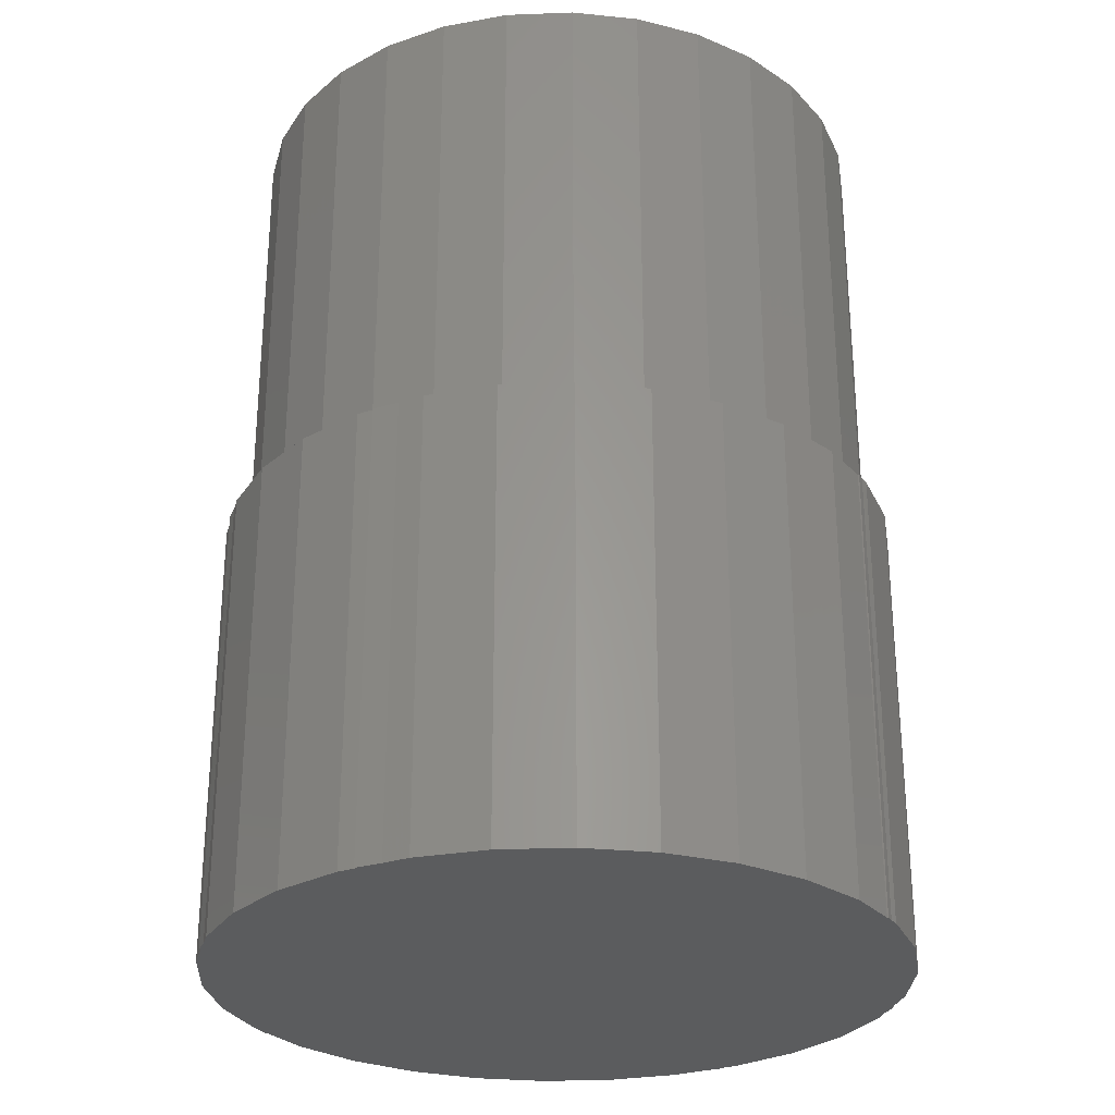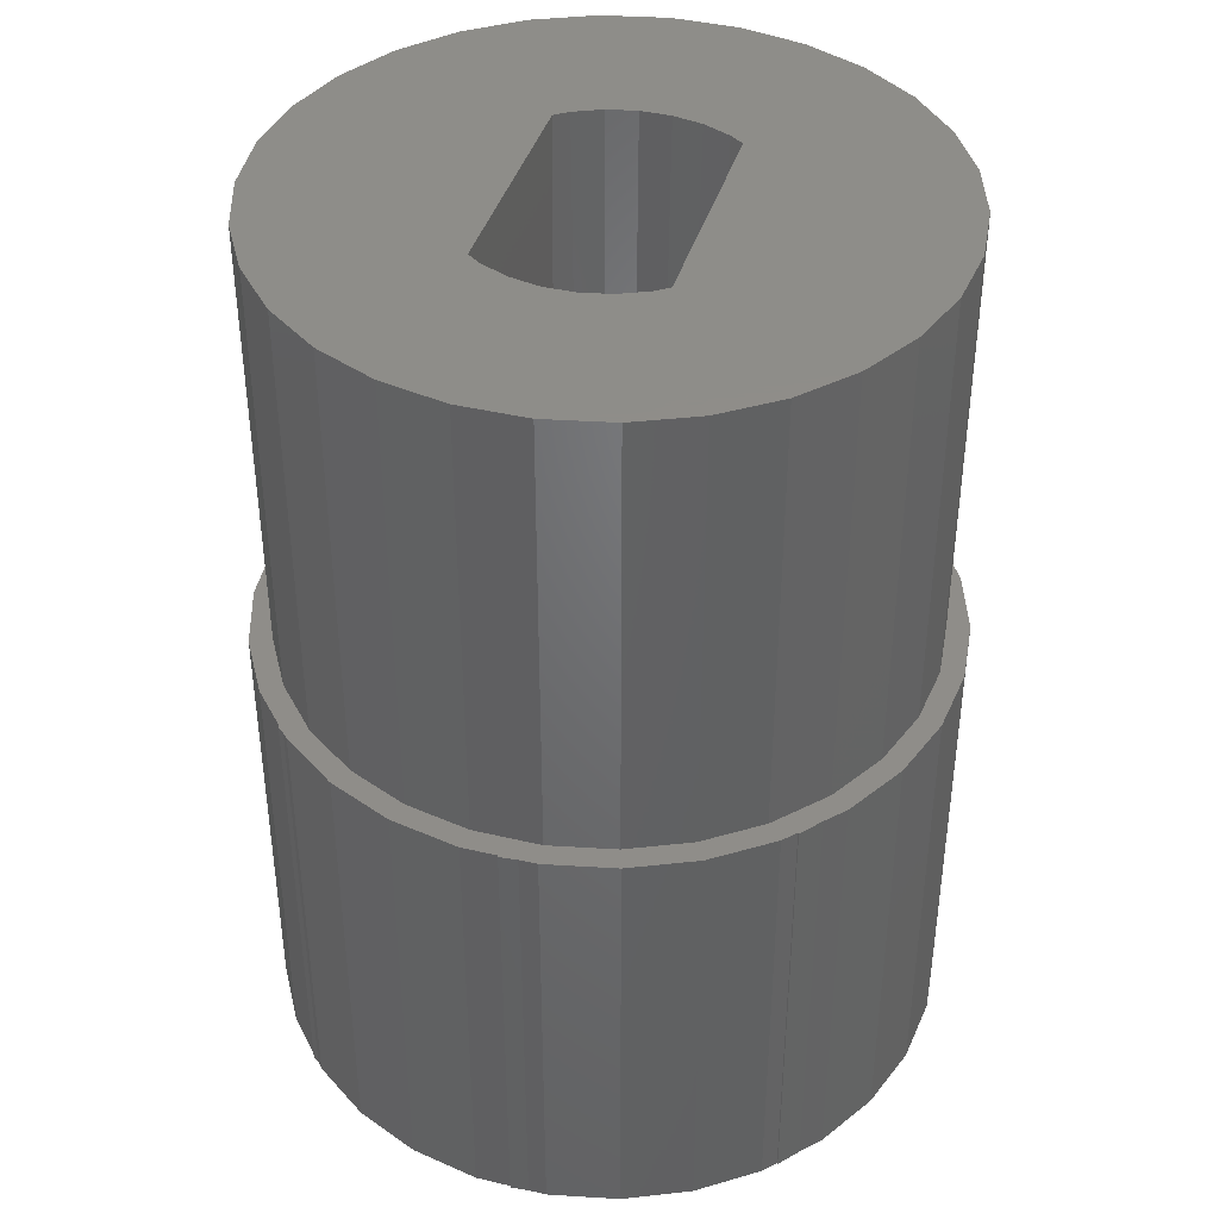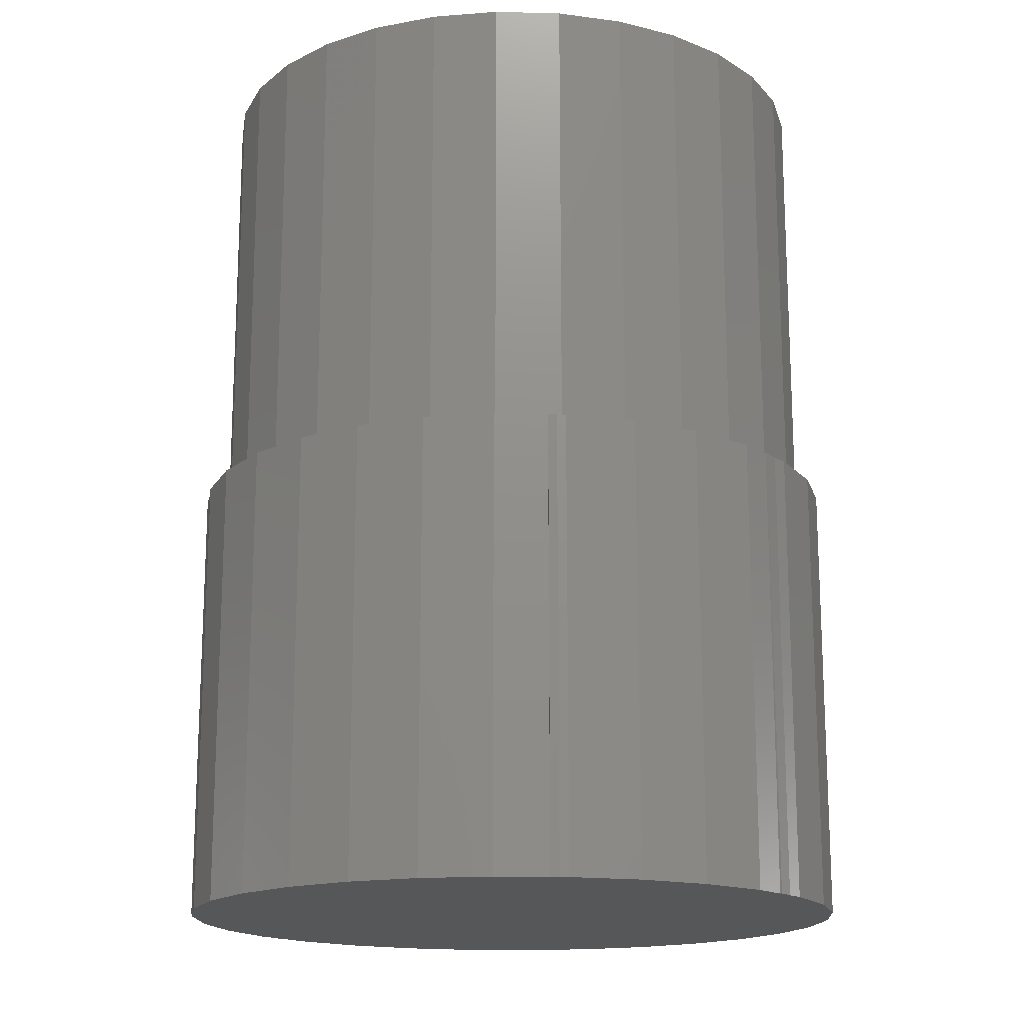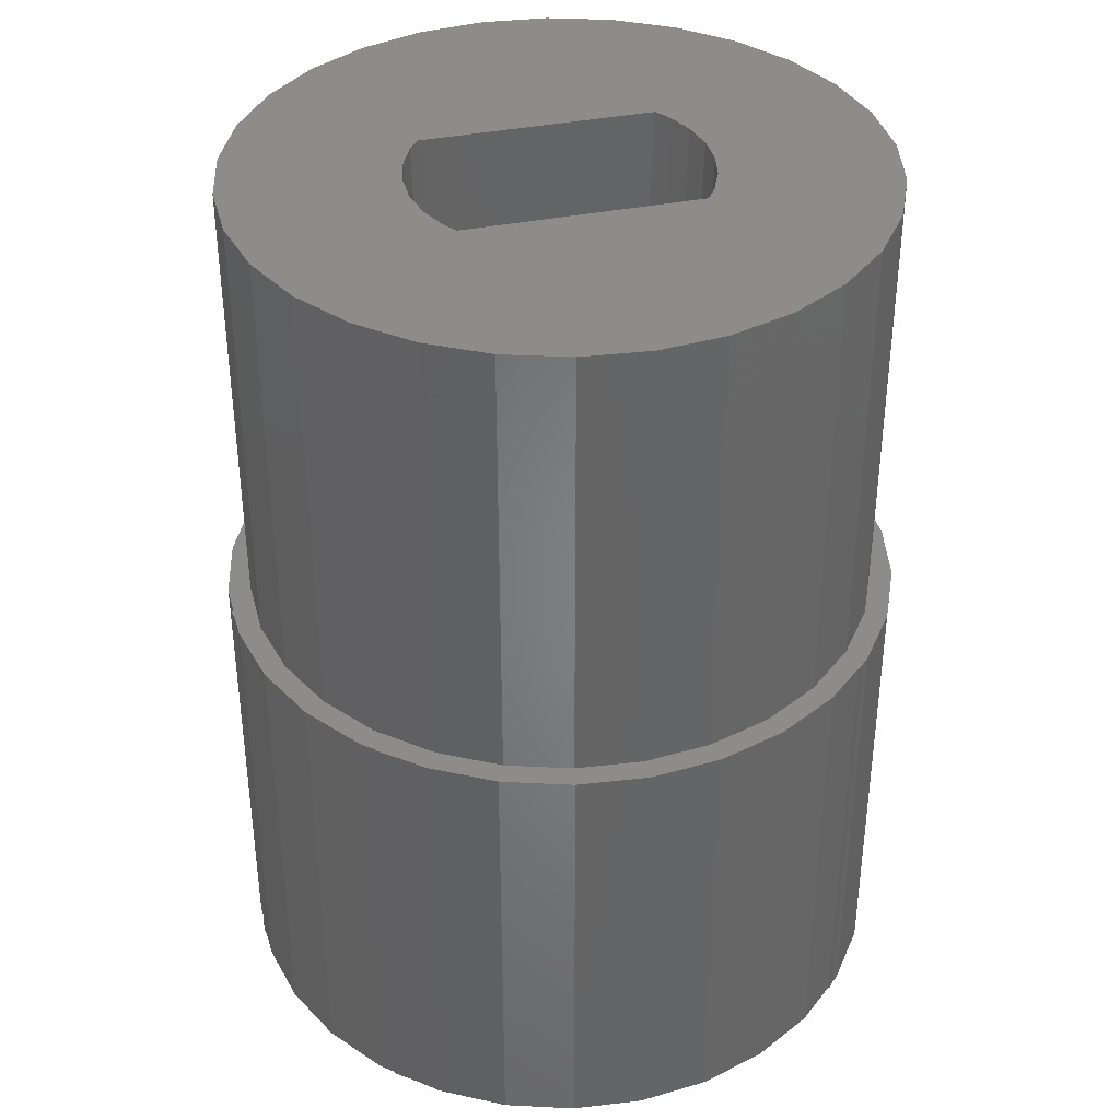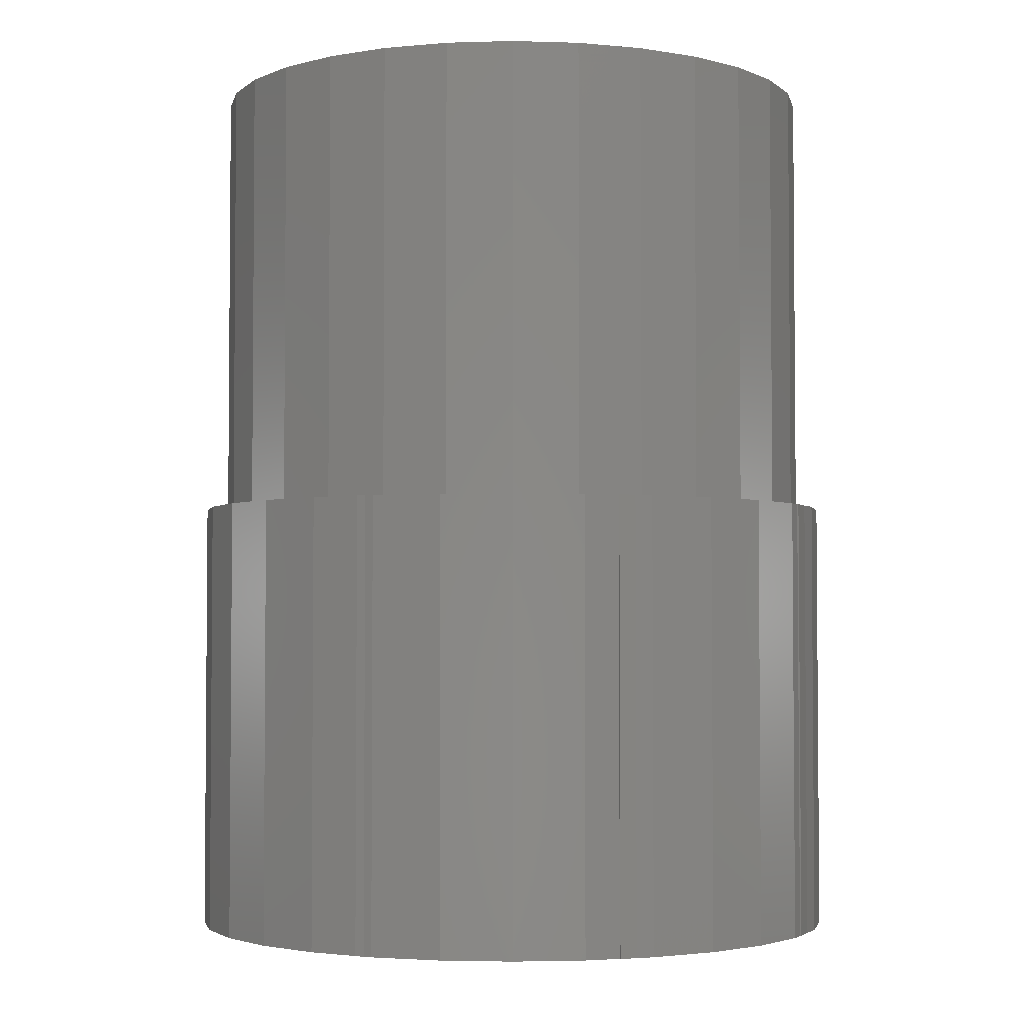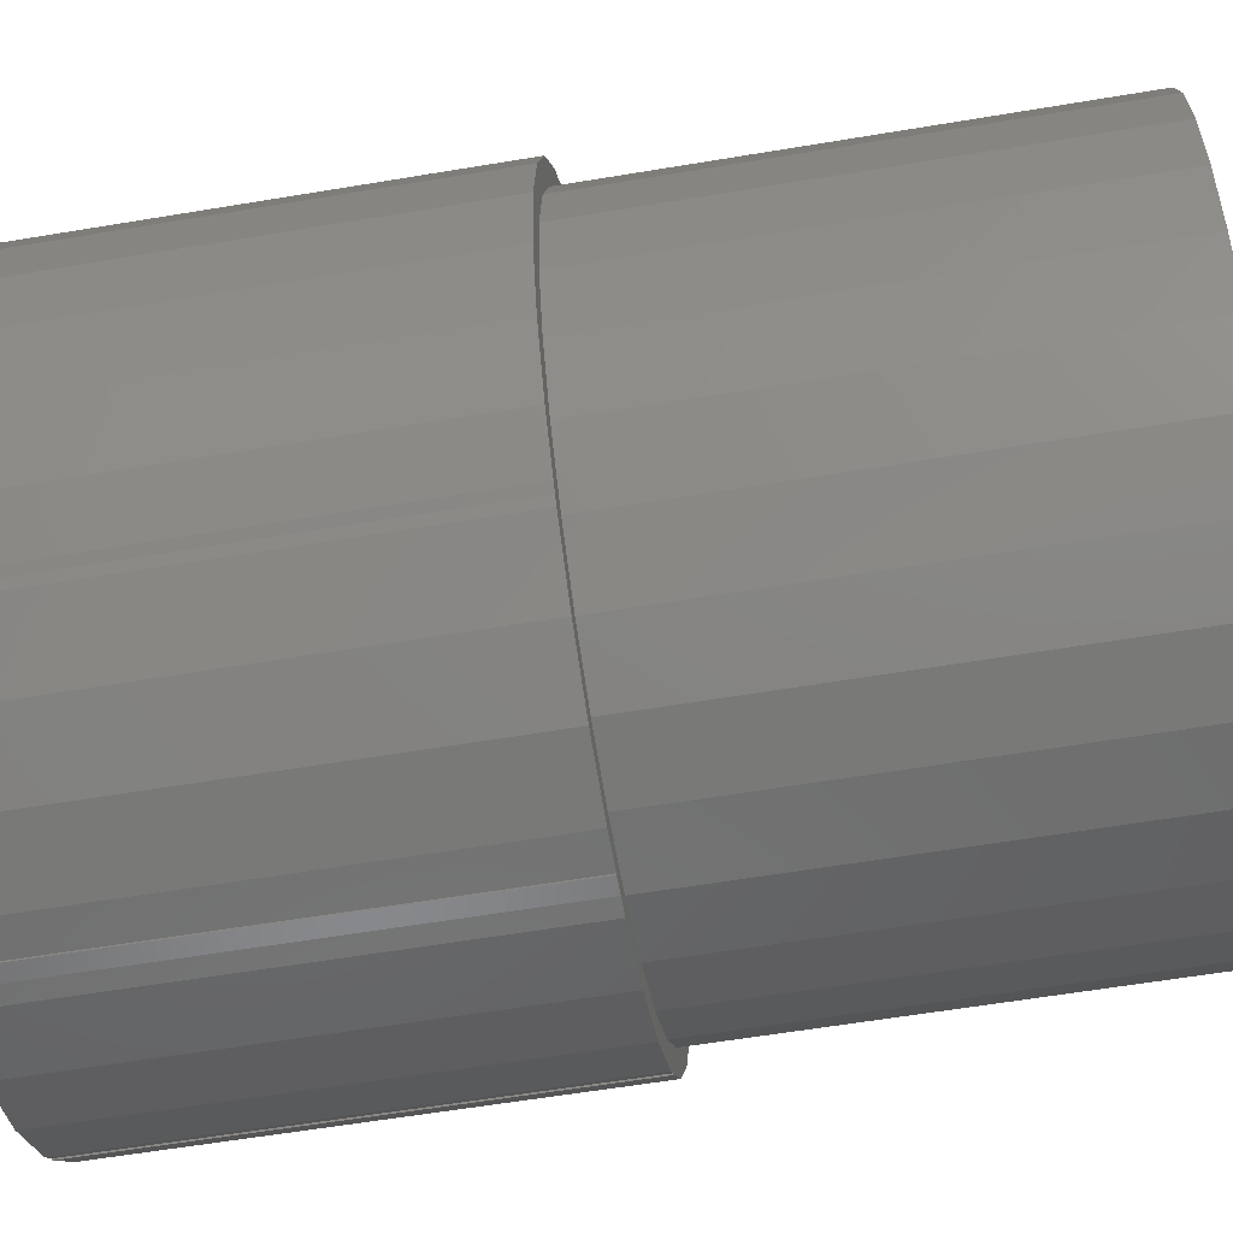
<metadata>
{"format":"stl","ext":"stl","renderer":"f3d","projection":"perspective","resolution":1024,"background":"white","views":[{"elev":-28.1,"azim":-104.7,"up":"+Z"},{"elev":40.4,"azim":-163.7,"up":"+Z"},{"elev":-16.6,"azim":-51.0,"up":"+Z"},{"elev":37.6,"azim":-104.4,"up":"+Z"},{"elev":-3.1,"azim":161.9,"up":"+Z"},{"elev":-60.4,"azim":-80.3,"up":"+Y"}]}
</metadata>
<code>
# stl→obj: 200 verts, 396 faces
v -5.15 -5.427 0
v -5.303 -5.303 0
v -5.281 -5.281 0
v 7.336 -1.559 0
v 7.336 1.559 0
v 7.5 0 0
v 5.674 -4.846 0
v 6.852 -3.051 0
v 6.068 -4.408 0
v 6.852 3.051 0
v 5.281 5.281 0
v 5.281 -5.281 0
v 5.303 -5.303 0
v 0 -7.459 0
v 6.068 4.408 0
v 3.75 -6.495 0
v 5.018 -5.574 0
v 0 7.459 0
v 5.15 5.427 0
v 3.75 6.495 0
v 5.018 5.574 0
v 0.3909 -7.459 0
v 2.318 -7.133 0
v 0.784 -7.459 0
v 2.318 7.133 0
v 0 -7.5 0
v 0.784 7.459 0
v -0.3909 7.459 0
v 0 7.5 0
v -2.318 -7.133 0
v -0.784 -7.459 0
v -5.674 4.846 0
v -2.318 7.133 0
v -0.784 7.459 0
v -3.75 -6.495 0
v -5.281 5.281 0
v -5.018 -5.574 0
v -3.75 6.495 0
v -5.018 5.574 0
v -5.303 5.303 0
v -6.852 -3.051 0
v -6.068 -4.408 0
v -7.336 -1.559 0
v -6.852 3.051 0
v -6.068 4.408 0
v -7.336 1.559 0
v -7.5 0 0
v 5.303 5.303 0
v 0 7.5 10
v -0.3909 7.459 10
v 0 7.459 10
v 5.303 5.303 10
v 5.15 5.427 10
v 5.281 5.281 10
v 7 0 10
v 7.5 0 10
v 7.336 1.559 10
v 7.336 -1.559 10
v 6.847 1.455 10
v 6.852 3.051 10
v 6.395 2.847 10
v 6.068 4.408 10
v 5.663 4.114 10
v 4.684 5.202 10
v 5.018 5.574 10
v 3.75 6.495 10
v 3.5 6.062 10
v 2.318 7.133 10
v 2.163 6.657 10
v 0.784 7.459 10
v 0.7317 6.962 10
v -0.7317 6.962 10
v -0.784 7.459 10
v -2.163 6.657 10
v -2.318 7.133 10
v -3.5 6.062 10
v -3.75 6.495 10
v -4.684 5.202 10
v -5.018 5.574 10
v -5.281 5.281 10
v -5.674 4.846 10
v -5.303 5.303 10
v -5.663 4.114 10
v -6.068 4.408 10
v -6.395 2.847 10
v -6.852 3.051 10
v -6.847 1.455 10
v -7.336 1.559 10
v -7 0 10
v 6.847 -1.455 10
v 6.852 -3.051 10
v 6.395 -2.847 10
v 6.068 -4.408 10
v 5.663 -4.114 10
v 5.674 -4.846 10
v 4.684 -5.202 10
v 5.281 -5.281 10
v 5.303 -5.303 10
v 5.018 -5.574 10
v 3.75 -6.495 10
v 3.5 -6.062 10
v 2.318 -7.133 10
v 2.163 -6.657 10
v 0.784 -7.459 10
v 0.7317 -6.962 10
v 0.3909 -7.459 10
v 0 -7.459 10
v -0.7317 -6.962 10
v -0.784 -7.459 10
v -2.163 -6.657 10
v -2.318 -7.133 10
v -3.5 -6.062 10
v -3.75 -6.495 10
v -4.684 -5.202 10
v -5.018 -5.574 10
v -5.15 -5.427 10
v -5.281 -5.281 10
v -5.663 -4.114 10
v -6.068 -4.408 10
v -6.395 -2.847 10
v -6.852 -3.051 10
v -6.847 -1.455 10
v -7.336 -1.559 10
v -7.5 0 10
v 0 -7.5 10
v -5.303 -5.303 10
v -4.684 5.202 20
v -5.663 4.114 20
v 6.847 1.455 20
v 6.395 2.847 20
v 7 0 20
v 5.663 4.114 20
v 6.395 -2.847 20
v 6.847 -1.455 20
v -6.395 -2.847 20
v -5.663 -4.114 20
v -3.5 6.062 20
v 4.684 5.202 20
v 2.163 6.657 20
v 3.5 6.062 20
v -0.7317 6.962 20
v 0.7317 6.962 20
v 4.684 -5.202 20
v 5.663 -4.114 20
v -0.7317 -6.962 20
v -2.163 -6.657 20
v -3.5 -6.062 20
v -2.163 6.657 20
v -6.395 2.847 20
v -6.847 1.455 20
v 2.163 -6.657 20
v 0.7317 -6.962 20
v 3.5 -6.062 20
v -6.847 -1.455 20
v -7 0 20
v 1.9 2.553 20
v 1.9 -2.553 20
v 1.6 2.771 20
v 0.9889 3.043 20
v 0.3345 3.182 20
v -0.3345 3.182 20
v -0.9889 3.043 20
v -1.6 2.771 20
v -1.9 2.553 20
v 1.6 -2.771 20
v 0.9889 -3.043 20
v 0.3345 -3.182 20
v -0.3345 -3.182 20
v -0.9889 -3.043 20
v -1.6 -2.771 20
v -1.9 -2.553 20
v -4.684 -5.202 20
v -0.2875 -2.735 3
v 1.375 2.382 3
v 1.84 2.044 3
v -1.9 2.11 6.381
v -1.84 2.044 3
v 0.8498 -2.615 3
v 1.375 -2.382 3
v 1.9 1.977 3
v 1.9 2.031 4.36
v -1.375 2.382 3
v 0.2875 -2.735 3
v 0.2875 2.735 3
v 0.8498 2.615 3
v -0.8498 2.615 3
v 1.84 -2.044 3
v 1.9 -2.031 4.36
v 1.9 -1.977 3
v -1.9 -2.11 6.381
v -1.84 -2.044 3
v -0.8498 -2.615 3
v -1.9 -2.031 4.36
v 1.9 -2.11 6.381
v -0.2875 2.735 3
v 1.9 2.11 6.381
v -1.9 -1.977 3
v -1.9 1.977 3
v -1.9 2.031 4.36
v -1.375 -2.382 3
f 1 2 3
f 4 5 6
f 7 4 8
f 4 7 5
f 7 8 9
f 5 7 10
f 11 10 7
f 12 7 13
f 14 7 12
f 10 11 15
f 7 14 11
f 16 12 17
f 14 12 16
f 18 11 14
f 19 20 21
f 22 16 23
f 14 16 22
f 22 23 24
f 20 11 18
f 20 18 25
f 14 22 26
f 11 20 19
f 25 18 27
f 3 18 14
f 18 28 29
f 30 14 31
f 3 14 30
f 32 18 3
f 28 33 34
f 3 30 35
f 36 18 32
f 1 35 37
f 3 35 1
f 28 36 33
f 33 36 38
f 38 36 39
f 18 36 28
f 36 32 40
f 41 3 42
f 3 41 32
f 43 32 41
f 32 44 45
f 46 32 43
f 32 46 44
f 46 43 47
f 48 11 19
f 49 50 51
f 52 53 54
f 55 56 57
f 56 55 58
f 59 57 60
f 57 59 55
f 60 61 59
f 62 61 60
f 62 63 61
f 54 63 62
f 64 54 53
f 64 53 65
f 54 64 63
f 66 64 65
f 66 67 64
f 68 67 66
f 68 69 67
f 70 69 68
f 70 71 69
f 51 71 70
f 72 51 50
f 51 72 71
f 73 72 50
f 73 74 72
f 75 74 73
f 75 76 74
f 77 76 75
f 77 78 76
f 79 78 77
f 80 78 79
f 81 78 80
f 81 80 82
f 78 81 83
f 84 83 81
f 84 85 83
f 86 85 84
f 85 86 87
f 88 87 86
f 87 88 89
f 90 58 55
f 58 90 91
f 92 91 90
f 92 93 91
f 94 93 92
f 93 94 95
f 96 95 94
f 95 97 98
f 95 96 97
f 97 96 99
f 96 100 99
f 101 100 96
f 101 102 100
f 103 102 101
f 103 104 102
f 105 104 103
f 105 106 104
f 105 107 106
f 108 107 105
f 108 109 107
f 110 109 108
f 110 111 109
f 112 111 110
f 112 113 111
f 114 113 112
f 114 115 113
f 114 116 115
f 114 117 116
f 118 117 114
f 118 119 117
f 120 119 118
f 121 120 122
f 120 121 119
f 123 122 89
f 124 89 88
f 122 123 121
f 89 124 123
f 106 107 125
f 116 117 126
f 57 10 60
f 10 57 5
f 56 5 57
f 5 56 6
f 60 15 62
f 15 60 10
f 23 100 102
f 100 23 16
f 58 6 56
f 6 58 4
f 62 11 54
f 11 62 15
f 53 21 65
f 21 53 19
f 38 79 77
f 79 38 39
f 41 123 43
f 123 41 121
f 46 86 44
f 86 46 88
f 35 111 113
f 111 35 30
f 30 109 111
f 109 30 31
f 45 81 32
f 81 45 84
f 36 79 39
f 79 36 80
f 95 9 93
f 9 95 7
f 99 12 97
f 12 99 17
f 93 8 91
f 8 93 9
f 16 99 100
f 99 16 17
f 28 73 50
f 73 28 34
f 27 51 70
f 51 27 18
f 91 4 58
f 4 91 8
f 34 75 73
f 75 34 33
f 33 77 75
f 77 33 38
f 21 66 65
f 66 21 20
f 47 88 46
f 88 47 124
f 20 68 66
f 68 20 25
f 24 102 104
f 102 24 23
f 42 121 41
f 121 42 119
f 22 104 106
f 104 22 24
f 31 107 109
f 107 31 14
f 43 124 47
f 124 43 123
f 37 116 1
f 116 37 115
f 3 119 42
f 119 3 117
f 25 70 68
f 70 25 27
f 37 113 115
f 113 37 35
f 44 84 45
f 84 44 86
f 2 116 126
f 116 2 1
f 2 117 3
f 117 2 126
f 26 106 125
f 106 26 22
f 26 107 14
f 107 26 125
f 98 7 95
f 7 98 13
f 13 97 12
f 97 13 98
f 48 53 52
f 53 48 19
f 54 48 52
f 48 54 11
f 29 50 49
f 50 29 28
f 51 29 49
f 29 51 18
f 32 82 40
f 82 32 81
f 80 40 82
f 40 80 36
f 83 127 78
f 127 83 128
f 129 61 130
f 61 129 59
f 131 59 129
f 59 131 55
f 130 63 132
f 63 130 61
f 133 90 134
f 90 133 92
f 118 135 120
f 135 118 136
f 134 55 131
f 55 134 90
f 76 127 137
f 127 76 78
f 132 64 138
f 64 132 63
f 67 139 140
f 139 67 69
f 71 141 142
f 141 71 72
f 143 94 144
f 94 143 96
f 110 145 146
f 145 110 108
f 144 92 133
f 92 144 94
f 112 146 147
f 146 112 110
f 74 137 148
f 137 74 76
f 87 149 85
f 149 87 150
f 105 151 152
f 151 105 103
f 69 142 139
f 142 69 71
f 103 153 151
f 153 103 101
f 120 154 122
f 154 120 135
f 89 150 87
f 150 89 155
f 72 148 141
f 148 72 74
f 64 140 138
f 140 64 67
f 101 143 153
f 143 101 96
f 122 155 89
f 155 122 154
f 108 152 145
f 152 108 105
f 156 131 129
f 156 129 130
f 157 131 156
f 156 130 132
f 131 157 134
f 156 132 138
f 134 157 133
f 156 138 140
f 133 157 144
f 158 140 139
f 144 157 143
f 143 157 153
f 140 158 156
f 139 159 158
f 142 159 139
f 142 160 159
f 142 161 160
f 141 161 142
f 141 162 161
f 148 162 141
f 162 148 163
f 163 137 164
f 137 163 148
f 165 153 157
f 153 165 151
f 166 151 165
f 166 152 151
f 167 152 166
f 168 152 167
f 168 145 152
f 169 145 168
f 146 169 170
f 147 170 171
f 169 146 145
f 127 164 137
f 128 164 127
f 170 147 146
f 149 164 128
f 171 172 147
f 150 164 149
f 171 136 172
f 155 164 150
f 171 135 136
f 164 155 171
f 171 154 135
f 171 155 154
f 114 136 118
f 136 114 172
f 114 147 172
f 147 114 112
f 85 128 83
f 128 85 149
f 169 168 173
f 174 175 158
f 176 163 164
f 163 176 177
f 178 165 179
f 175 180 181
f 177 182 163
f 183 166 178
f 183 168 167
f 168 183 173
f 184 185 159
f 163 186 162
f 187 188 189
f 170 190 171
f 190 170 191
f 170 169 192
f 190 191 193
f 185 158 159
f 187 194 188
f 162 195 161
f 158 196 156
f 196 158 175
f 184 159 160
f 179 165 187
f 162 186 195
f 175 181 196
f 193 191 197
f 198 177 199
f 170 192 200
f 191 170 200
f 194 165 157
f 165 194 187
f 199 177 176
f 178 166 165
f 185 174 158
f 174 180 175
f 185 180 174
f 180 185 189
f 189 179 187
f 178 189 185
f 189 178 179
f 184 178 185
f 184 183 178
f 195 183 184
f 195 173 183
f 186 173 195
f 186 192 173
f 198 186 182
f 186 198 192
f 198 182 177
f 197 192 198
f 192 197 200
f 200 197 191
f 169 173 192
f 195 160 161
f 160 195 184
f 163 182 186
f 183 167 166
f 194 196 181
f 188 181 180
f 188 180 189
f 181 188 194
f 196 194 156
f 156 194 157
f 190 176 164
f 176 190 199
f 193 199 190
f 198 193 197
f 199 193 198
f 190 164 171

</code>
